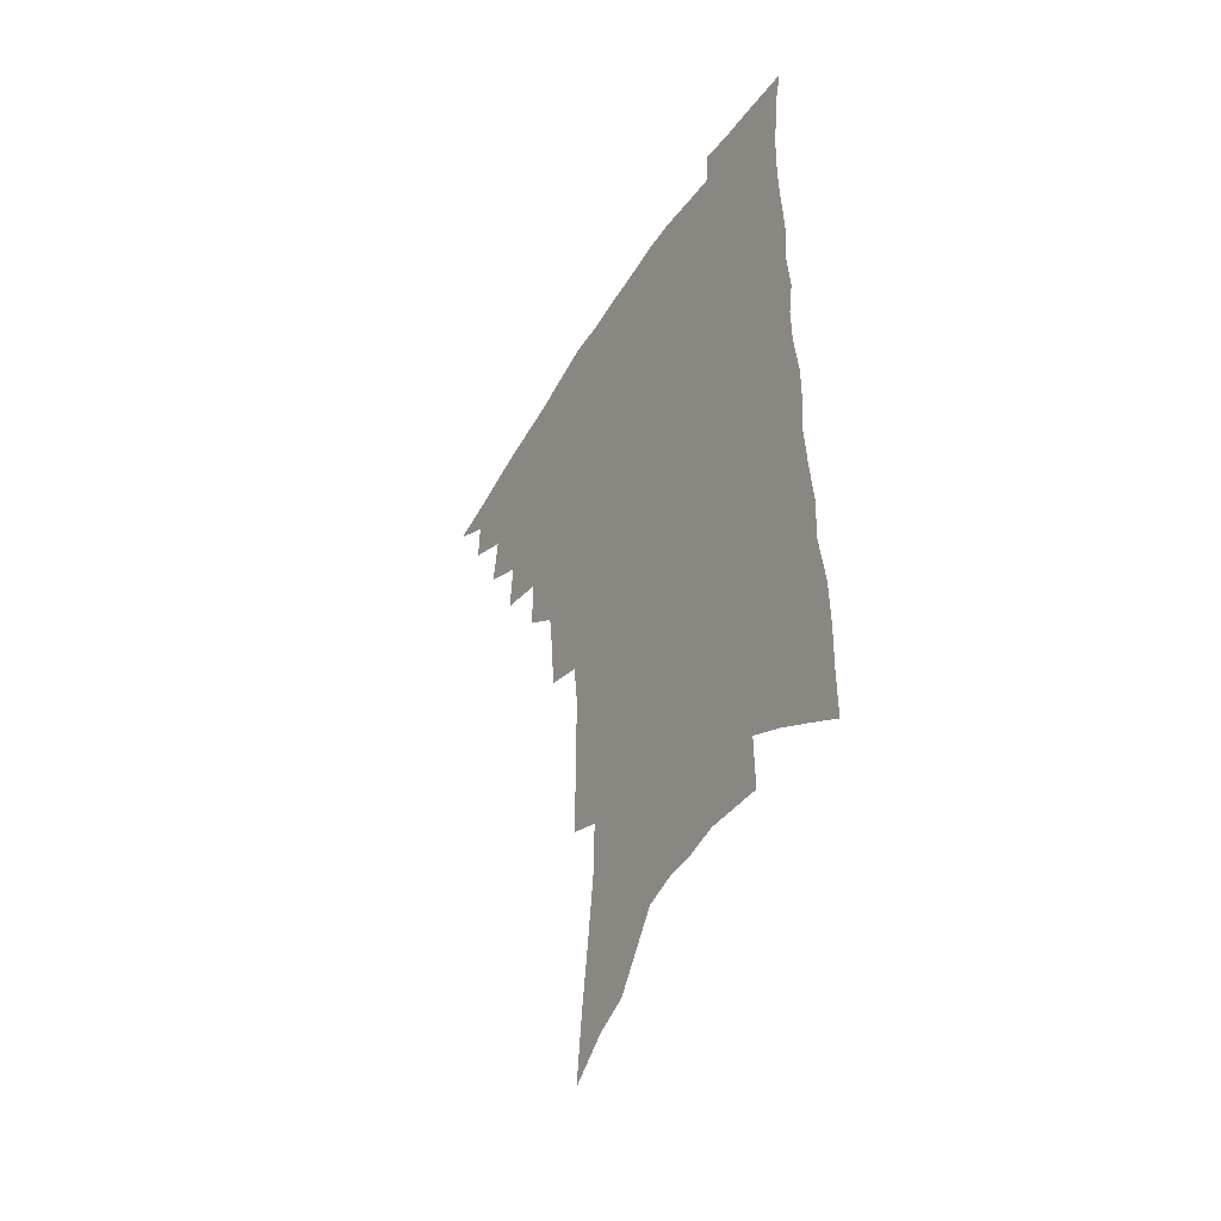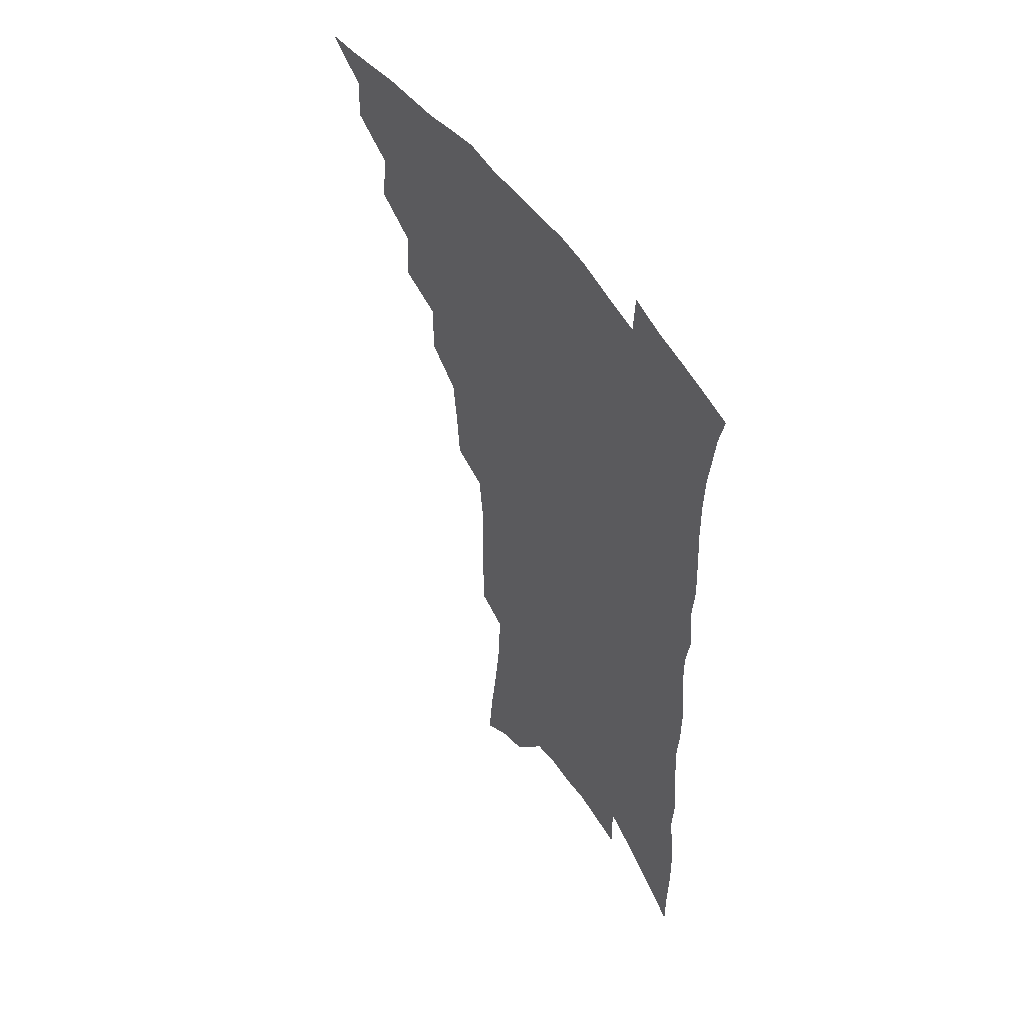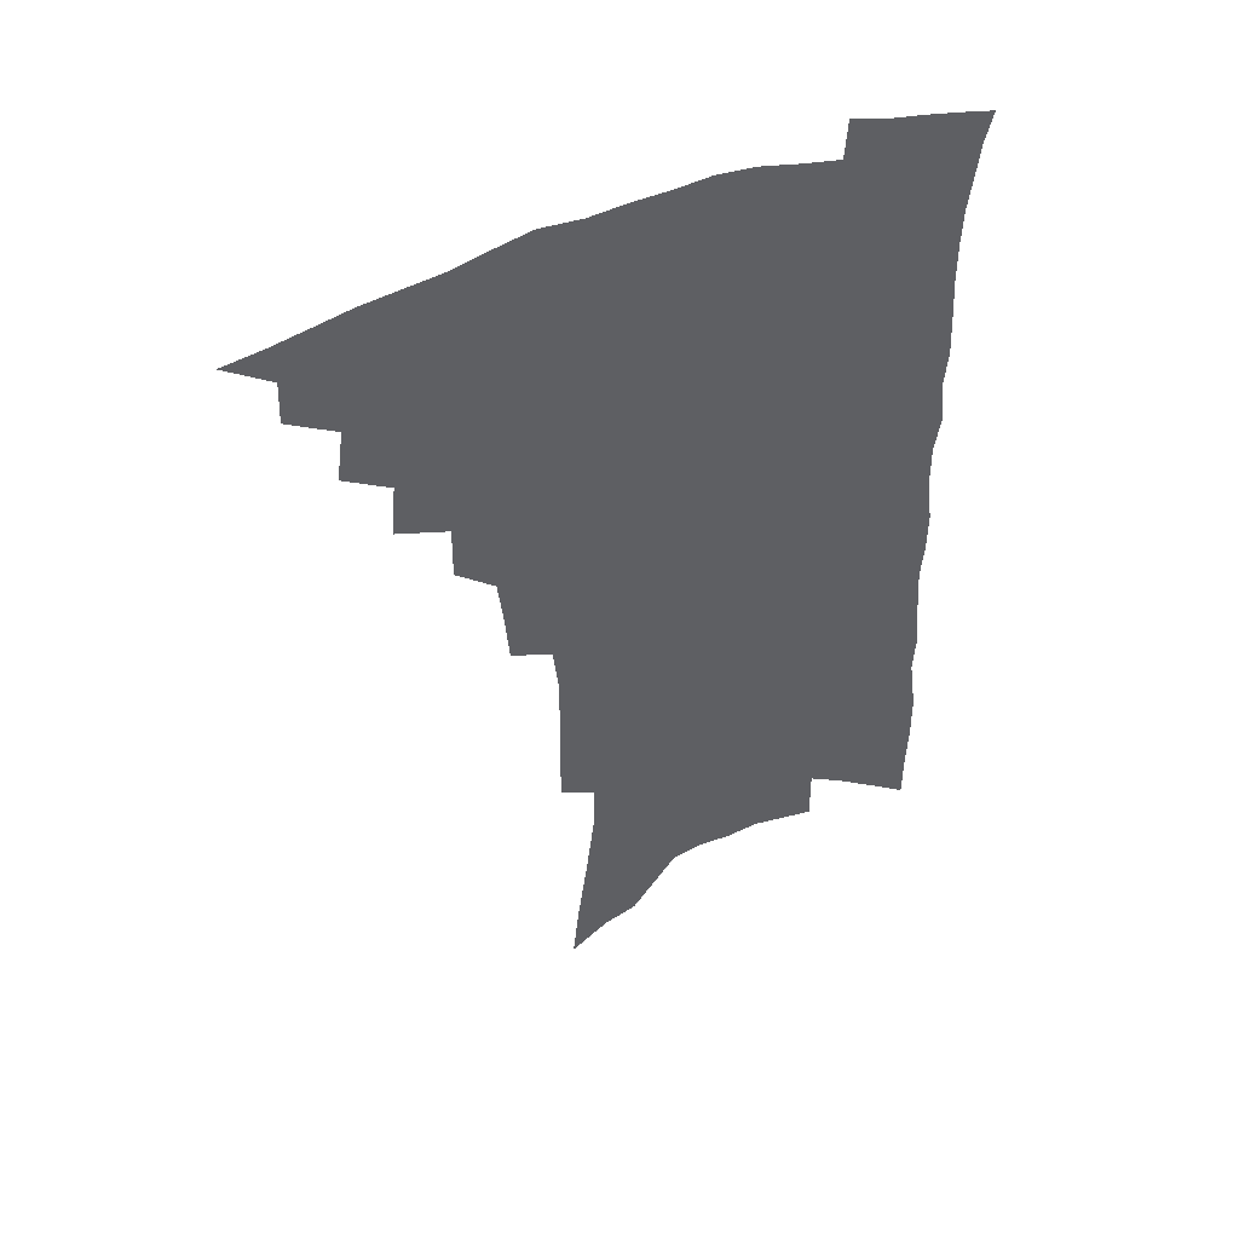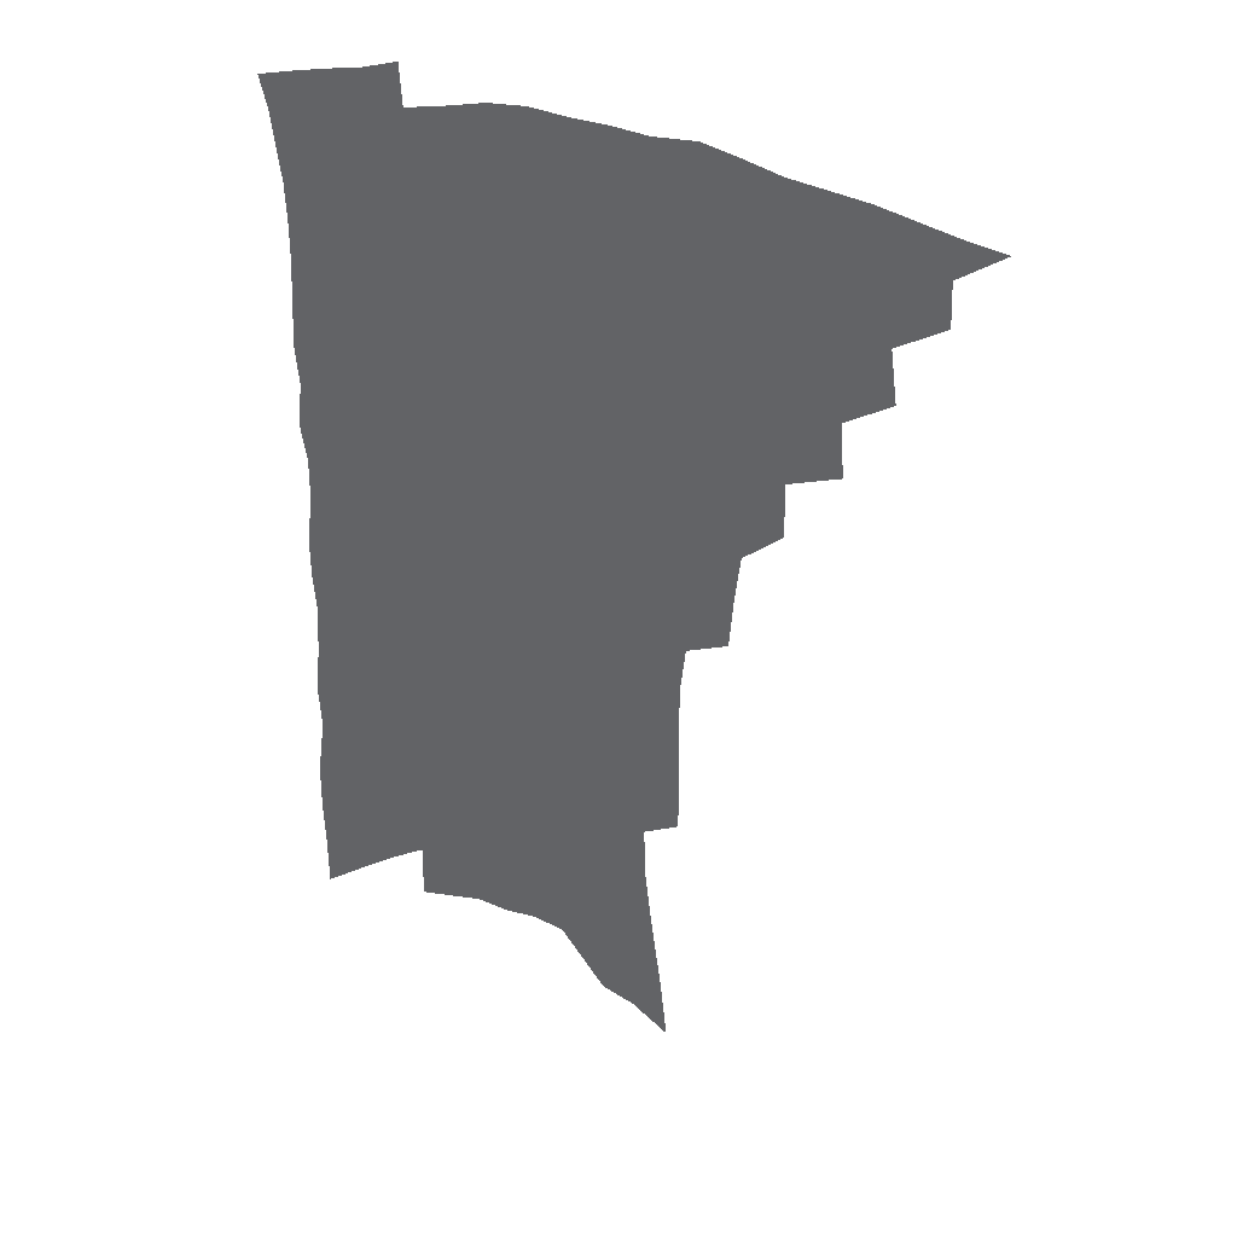
<metadata>
{"format":"obj","ext":"obj","renderer":"f3d","projection":"perspective","resolution":1024,"background":"white","views":[{"elev":-48.0,"azim":59.5,"up":"+Y"},{"elev":52.2,"azim":56.6,"up":"+Y"},{"elev":49.3,"azim":-23.2,"up":"+Y"},{"elev":36.1,"azim":-157.6,"up":"+Y"}]}
</metadata>
<code>
v 461.1 479.9 0
v 477.4 451.9 0
v 478.1 468.2 0
v 475.9 482.2 0
v 492.6 421.7 0
v 495.2 441.3 0
v 494.1 456.3 0
v 492.5 470.6 0
v 489.7 485.1 0
v 508.1 391 0
v 509.7 411.3 0
v 510.6 429.4 0
v 510.4 444.8 0
v 509 459.1 0
v 506.4 473.3 0
v 503.4 488.2 0
v 526.9 363.6 0
v 527.1 384.2 0
v 527 402.6 0
v 527.2 419.9 0
v 526.8 434.9 0
v 524.9 447.9 0
v 522.8 461.5 0
v 520.6 475.3 0
v 517.7 490.1 0
v 544.8 314.4 0
v 543.3 333.7 0
v 541.2 351.5 0
v 542.9 375.6 0
v 542.2 392.2 0
v 541.1 407.3 0
v 540.1 421.4 0
v 539.6 436.1 0
v 538.5 449.9 0
v 536.8 463.5 0
v 534.4 477.5 0
v 531.9 491.9 0
v 561.8 228.3 0
v 562 248.4 0
v 562.2 269.2 0
v 562.1 290.5 0
v 560.2 308 0
v 558.3 326.2 0
v 557.4 345.6 0
v 556.8 364.2 0
v 555.6 379.7 0
v 555.8 397.2 0
v 555.3 411.7 0
v 554.8 425.8 0
v 553.7 438.8 0
v 553.2 452.1 0
v 550.5 465.7 0
v 548.2 479.7 0
v 545.5 495.4 0
v 565.3 122.4 0
v 567.9 147.6 0
v 571.5 175.3 0
v 574.5 201.5 0
v 575 221.5 0
v 575.4 242.3 0
v 575.3 262.2 0
v 575 282.4 0
v 573.6 299.7 0
v 571.7 315.8 0
v 570.8 334.6 0
v 569.8 351.8 0
v 569.7 370.1 0
v 568.7 384.6 0
v 568.1 399.3 0
v 568.3 414.7 0
v 567.7 428.1 0
v 567.2 441.2 0
v 565.8 454 0
v 563.8 467.5 0
v 561.9 481.5 0
v 559.1 498.4 0
v 579.2 133 0
v 583.4 163.7 0
v 587 192.8 0
v 588.1 214.9 0
v 588 234.1 0
v 587 251 0
v 586.8 270.6 0
v 586.5 291.1 0
v 585.5 308.7 0
v 583.6 323.1 0
v 582.6 339.8 0
v 582.4 358.2 0
v 581.6 373 0
v 581.4 389.1 0
v 581.2 403.4 0
v 580.8 416.9 0
v 580.6 430.3 0
v 579.9 442.5 0
v 579 455 0
v 577.5 468.4 0
v 575.8 482.6 0
v 574.5 497.3 0
v 591.5 137.7 0
v 597.1 175.7 0
v 599.1 201.3 0
v 599.9 223.7 0
v 599.3 241.4 0
v 598.9 260.4 0
v 598.4 279 0
v 597.2 295.2 0
v 596.2 311.7 0
v 595.5 330 0
v 594.7 345.9 0
v 593.9 360.9 0
v 593.4 375.6 0
v 592.9 389.2 0
v 592.9 404 0
v 592.9 418 0
v 592.6 430.5 0
v 592.4 443.3 0
v 591.9 455.8 0
v 590.9 468.9 0
v 589.9 482.5 0
v 588.2 498.4 0
v 608.5 161.4 0
v 610.2 187.4 0
v 610.7 208.7 0
v 610.3 225.9 0
v 609.9 243.7 0
v 609.3 259.8 0
v 609 283.5 0
v 608.2 300.4 0
v 607.2 315.8 0
v 606.4 331.4 0
v 605.7 347.3 0
v 605.3 362.8 0
v 605 377.9 0
v 605.2 392.9 0
v 604.8 405.4 0
v 605 419.5 0
v 604.8 431.4 0
v 604.7 443.7 0
v 604.8 456.2 0
v 604.2 469.2 0
v 603.1 483.5 0
v 601.9 498.8 0
v 620.1 163.8 0
v 621.1 189.1 0
v 621.3 210.7 0
v 621.3 231.1 0
v 620.4 245.5 0
v 620 264 0
v 619.4 285.4 0
v 618.7 300.5 0
v 618 319 0
v 617.3 334.5 0
v 616.8 349 0
v 616.5 363.8 0
v 616.4 379.3 0
v 616.4 393.6 0
v 616.4 406 0
v 616.6 419.1 0
v 617.1 432.2 0
v 617.3 444.2 0
v 617.5 456.3 0
v 617.5 468.8 0
v 616.9 482.3 0
v 615.3 499.9 0
v 631.6 163.3 0
v 632.2 190.3 0
v 632.1 215.3 0
v 631.9 231.5 0
v 631.3 250.7 0
v 630.6 265.7 0
v 630 284.6 0
v 629.4 301 0
v 628.7 318.3 0
v 628 334.9 0
v 627.9 347.3 0
v 627.5 365.4 0
v 627.4 379.5 0
v 627.6 392.7 0
v 627.8 406.4 0
v 628.2 419.3 0
v 628.7 431.9 0
v 629.4 444.1 0
v 630 456 0
v 630.2 468.4 0
v 629.9 482.9 0
v 629.2 498.6 0
v 643.3 164.8 0
v 643.3 190.9 0
v 643.3 210.5 0
v 642.6 231.2 0
v 642.1 248.2 0
v 641 270.6 0
v 640.6 285.5 0
v 640 301.4 0
v 639.5 317.4 0
v 638.7 334.7 0
v 638.8 348.5 0
v 638.5 364.3 0
v 638.6 378.4 0
v 638.8 392 0
v 639 406.1 0
v 639.5 418.8 0
v 640.1 431.6 0
v 641 443.4 0
v 642.1 455.4 0
v 642.8 467.8 0
v 643.7 480.6 0
v 644.1 494.9 0
v 655.1 162.6 0
v 654.9 186.8 0
v 654.4 208.7 0
v 653.6 228.9 0
v 653 247.3 0
v 652.4 265.4 0
v 651.3 284.1 0
v 650.8 299.9 0
v 650.4 315.8 0
v 649.9 331.8 0
v 650.5 344.5 0
v 649.5 362.6 0
v 649.7 376.5 0
v 650.1 390 0
v 650.7 403.1 0
v 650.9 417.4 0
v 651.8 429.7 0
v 652.9 441.6 0
v 654 454.8 0
v 655.2 466.5 0
v 656.8 478.6 0
v 657.8 492 0
v 658.8 507.2 0
v 667 160.4 0
v 666.7 182.2 0
v 666.4 202.4 0
v 665.4 223.5 0
v 664.4 243.1 0
v 663.2 263.2 0
v 662.4 280.7 0
v 661.7 297.6 0
v 661.5 312.9 0
v 661.6 327.8 0
v 661.4 343.3 0
v 661.1 358.9 0
v 661.5 372.8 0
v 662 386.3 0
v 661.9 401.6 0
v 662.6 414.7 0
v 663.1 428.4 0
v 664.4 440.4 0
v 665.5 453.3 0
v 667.1 464.9 0
v 668.9 476.8 0
v 670.8 488.7 0
v 672.2 502.9 0
v 679.9 173.9 0
v 678.8 196.1 0
v 677.4 217.9 0
v 676.6 237.1 0
v 675.9 255.4 0
v 674.6 274.2 0
v 673.8 291.7 0
v 673.5 307.5 0
v 673.5 322.9 0
v 673.4 338.3 0
v 673.5 353.3 0
v 673.5 368.4 0
v 673.5 383.6 0
v 673.4 398.8 0
v 674.4 411.8 0
v 675.2 425 0
v 676.2 437.9 0
v 676.9 451.6 0
v 678.8 463.1 0
v 680.6 474.8 0
v 682.7 486.5 0
v 684.6 500.5 0
v 694 163.6 0
v 692.4 186.6 0
v 691.4 207.4 0
v 690.3 227.3 0
v 689.6 245.7 0
v 687.8 265.7 0
v 687.7 282.1 0
v 686.3 300.3 0
v 686.9 314.9 0
v 686.6 330.9 0
v 685.5 348.2 0
v 686.6 361.9 0
v 686.7 377.1 0
v 687.6 391.2 0
v 686.9 407.2 0
v 687.3 421.4 0
v 688 435.2 0
v 689.3 448.1 0
v 690.2 461.4 0
v 692.4 472.7 0
v 694 484.3 0
v 696.7 497.6 0
v 708.6 152.7 0
v 708.5 172.2 0
v 709.1 190.1 0
v 708.9 209 0
v 705.9 231.8 0
v 706.8 247.8 0
v 705 267.1 0
v 703.8 285.2 0
v 705 299.8 0
v 705.1 315.6 0
v 702.8 334.6 0
v 702.6 350.6 0
v 704.8 363.8 0
v 703.1 381.6 0
v 704.4 395.7 0
v 703.6 411.9 0
v 702.7 428.1 0
v 702.6 443.3 0
v 703.1 457.5 0
v 704.8 470.1 0
v 706.3 482.5 0
v 709.2 494.5 0
f 3 4 1
f 6 7 2
f 2 7 3
f 7 8 3
f 3 8 4
f 8 9 4
f 11 12 5
f 5 12 6
f 12 13 6
f 6 13 7
f 13 14 7
f 7 14 8
f 14 15 8
f 8 15 9
f 15 16 9
f 18 19 10
f 10 19 11
f 19 20 11
f 11 20 12
f 20 21 12
f 12 21 13
f 21 22 13
f 13 22 14
f 22 23 14
f 14 23 15
f 23 24 15
f 15 24 16
f 24 25 16
f 28 29 17
f 17 29 18
f 29 30 18
f 18 30 19
f 30 31 19
f 19 31 20
f 31 32 20
f 20 32 21
f 32 33 21
f 21 33 22
f 33 34 22
f 22 34 23
f 34 35 23
f 23 35 24
f 35 36 24
f 24 36 25
f 36 37 25
f 42 43 26
f 26 43 27
f 43 44 27
f 27 44 28
f 44 45 28
f 28 45 29
f 45 46 29
f 29 46 30
f 46 47 30
f 30 47 31
f 47 48 31
f 31 48 32
f 48 49 32
f 32 49 33
f 49 50 33
f 33 50 34
f 50 51 34
f 34 51 35
f 51 52 35
f 35 52 36
f 52 53 36
f 36 53 37
f 53 54 37
f 59 60 38
f 38 60 39
f 60 61 39
f 39 61 40
f 61 62 40
f 40 62 41
f 62 63 41
f 41 63 42
f 63 64 42
f 42 64 43
f 64 65 43
f 43 65 44
f 65 66 44
f 44 66 45
f 66 67 45
f 45 67 46
f 67 68 46
f 46 68 47
f 68 69 47
f 47 69 48
f 69 70 48
f 48 70 49
f 70 71 49
f 49 71 50
f 71 72 50
f 50 72 51
f 72 73 51
f 51 73 52
f 73 74 52
f 52 74 53
f 74 75 53
f 53 75 54
f 75 76 54
f 55 77 56
f 77 78 56
f 56 78 57
f 78 79 57
f 57 79 58
f 79 80 58
f 58 80 59
f 80 81 59
f 59 81 60
f 81 82 60
f 60 82 61
f 82 83 61
f 61 83 62
f 83 84 62
f 62 84 63
f 84 85 63
f 63 85 64
f 85 86 64
f 64 86 65
f 86 87 65
f 65 87 66
f 87 88 66
f 66 88 67
f 88 89 67
f 67 89 68
f 89 90 68
f 68 90 69
f 90 91 69
f 69 91 70
f 91 92 70
f 70 92 71
f 92 93 71
f 71 93 72
f 93 94 72
f 72 94 73
f 94 95 73
f 73 95 74
f 95 96 74
f 74 96 75
f 96 97 75
f 75 97 76
f 97 98 76
f 77 99 78
f 99 100 78
f 78 100 79
f 100 101 79
f 79 101 80
f 101 102 80
f 80 102 81
f 102 103 81
f 81 103 82
f 103 104 82
f 82 104 83
f 104 105 83
f 83 105 84
f 105 106 84
f 84 106 85
f 106 107 85
f 85 107 86
f 107 108 86
f 86 108 87
f 108 109 87
f 87 109 88
f 109 110 88
f 88 110 89
f 110 111 89
f 89 111 90
f 111 112 90
f 90 112 91
f 112 113 91
f 91 113 92
f 113 114 92
f 92 114 93
f 114 115 93
f 93 115 94
f 115 116 94
f 94 116 95
f 116 117 95
f 95 117 96
f 117 118 96
f 96 118 97
f 118 119 97
f 97 119 98
f 119 120 98
f 99 121 100
f 121 122 100
f 100 122 101
f 122 123 101
f 101 123 102
f 123 124 102
f 102 124 103
f 124 125 103
f 103 125 104
f 125 126 104
f 104 126 105
f 126 127 105
f 105 127 106
f 127 128 106
f 106 128 107
f 128 129 107
f 107 129 108
f 129 130 108
f 108 130 109
f 130 131 109
f 109 131 110
f 131 132 110
f 110 132 111
f 132 133 111
f 111 133 112
f 133 134 112
f 112 134 113
f 134 135 113
f 113 135 114
f 135 136 114
f 114 136 115
f 136 137 115
f 115 137 116
f 137 138 116
f 116 138 117
f 138 139 117
f 117 139 118
f 139 140 118
f 118 140 119
f 140 141 119
f 119 141 120
f 141 142 120
f 121 143 122
f 143 144 122
f 122 144 123
f 144 145 123
f 123 145 124
f 145 146 124
f 124 146 125
f 146 147 125
f 125 147 126
f 147 148 126
f 126 148 127
f 148 149 127
f 127 149 128
f 149 150 128
f 128 150 129
f 150 151 129
f 129 151 130
f 151 152 130
f 130 152 131
f 152 153 131
f 131 153 132
f 153 154 132
f 132 154 133
f 154 155 133
f 133 155 134
f 155 156 134
f 134 156 135
f 156 157 135
f 135 157 136
f 157 158 136
f 136 158 137
f 158 159 137
f 137 159 138
f 159 160 138
f 138 160 139
f 160 161 139
f 139 161 140
f 161 162 140
f 140 162 141
f 162 163 141
f 141 163 142
f 163 164 142
f 143 165 144
f 165 166 144
f 144 166 145
f 166 167 145
f 145 167 146
f 167 168 146
f 146 168 147
f 168 169 147
f 147 169 148
f 169 170 148
f 148 170 149
f 170 171 149
f 149 171 150
f 171 172 150
f 150 172 151
f 172 173 151
f 151 173 152
f 173 174 152
f 152 174 153
f 174 175 153
f 153 175 154
f 175 176 154
f 154 176 155
f 176 177 155
f 155 177 156
f 177 178 156
f 156 178 157
f 178 179 157
f 157 179 158
f 179 180 158
f 158 180 159
f 180 181 159
f 159 181 160
f 181 182 160
f 160 182 161
f 182 183 161
f 161 183 162
f 183 184 162
f 162 184 163
f 184 185 163
f 163 185 164
f 185 186 164
f 165 187 166
f 187 188 166
f 166 188 167
f 188 189 167
f 167 189 168
f 189 190 168
f 168 190 169
f 190 191 169
f 169 191 170
f 191 192 170
f 170 192 171
f 192 193 171
f 171 193 172
f 193 194 172
f 172 194 173
f 194 195 173
f 173 195 174
f 195 196 174
f 174 196 175
f 196 197 175
f 175 197 176
f 197 198 176
f 176 198 177
f 198 199 177
f 177 199 178
f 199 200 178
f 178 200 179
f 200 201 179
f 179 201 180
f 201 202 180
f 180 202 181
f 202 203 181
f 181 203 182
f 203 204 182
f 182 204 183
f 204 205 183
f 183 205 184
f 205 206 184
f 184 206 185
f 206 207 185
f 185 207 186
f 207 208 186
f 187 209 188
f 209 210 188
f 188 210 189
f 210 211 189
f 189 211 190
f 211 212 190
f 190 212 191
f 212 213 191
f 191 213 192
f 213 214 192
f 192 214 193
f 214 215 193
f 193 215 194
f 215 216 194
f 194 216 195
f 216 217 195
f 195 217 196
f 217 218 196
f 196 218 197
f 218 219 197
f 197 219 198
f 219 220 198
f 198 220 199
f 220 221 199
f 199 221 200
f 221 222 200
f 200 222 201
f 222 223 201
f 201 223 202
f 223 224 202
f 202 224 203
f 224 225 203
f 203 225 204
f 225 226 204
f 204 226 205
f 226 227 205
f 205 227 206
f 227 228 206
f 206 228 207
f 228 229 207
f 207 229 208
f 229 230 208
f 209 232 210
f 232 233 210
f 210 233 211
f 233 234 211
f 211 234 212
f 234 235 212
f 212 235 213
f 235 236 213
f 213 236 214
f 236 237 214
f 214 237 215
f 237 238 215
f 215 238 216
f 238 239 216
f 216 239 217
f 239 240 217
f 217 240 218
f 240 241 218
f 218 241 219
f 241 242 219
f 219 242 220
f 242 243 220
f 220 243 221
f 243 244 221
f 221 244 222
f 244 245 222
f 222 245 223
f 245 246 223
f 223 246 224
f 246 247 224
f 224 247 225
f 247 248 225
f 225 248 226
f 248 249 226
f 226 249 227
f 249 250 227
f 227 250 228
f 250 251 228
f 228 251 229
f 251 252 229
f 229 252 230
f 252 253 230
f 230 253 231
f 253 254 231
f 233 255 234
f 255 256 234
f 234 256 235
f 256 257 235
f 235 257 236
f 257 258 236
f 236 258 237
f 258 259 237
f 237 259 238
f 259 260 238
f 238 260 239
f 260 261 239
f 239 261 240
f 261 262 240
f 240 262 241
f 262 263 241
f 241 263 242
f 263 264 242
f 242 264 243
f 264 265 243
f 243 265 244
f 265 266 244
f 244 266 245
f 266 267 245
f 245 267 246
f 267 268 246
f 246 268 247
f 268 269 247
f 247 269 248
f 269 270 248
f 248 270 249
f 270 271 249
f 249 271 250
f 271 272 250
f 250 272 251
f 272 273 251
f 251 273 252
f 273 274 252
f 252 274 253
f 274 275 253
f 253 275 254
f 275 276 254
f 255 277 256
f 277 278 256
f 256 278 257
f 278 279 257
f 257 279 258
f 279 280 258
f 258 280 259
f 280 281 259
f 259 281 260
f 281 282 260
f 260 282 261
f 282 283 261
f 261 283 262
f 283 284 262
f 262 284 263
f 284 285 263
f 263 285 264
f 285 286 264
f 264 286 265
f 286 287 265
f 265 287 266
f 287 288 266
f 266 288 267
f 288 289 267
f 267 289 268
f 289 290 268
f 268 290 269
f 290 291 269
f 269 291 270
f 291 292 270
f 270 292 271
f 292 293 271
f 271 293 272
f 293 294 272
f 272 294 273
f 294 295 273
f 273 295 274
f 295 296 274
f 274 296 275
f 296 297 275
f 275 297 276
f 297 298 276
f 277 299 278
f 299 300 278
f 278 300 279
f 300 301 279
f 279 301 280
f 301 302 280
f 280 302 281
f 302 303 281
f 281 303 282
f 303 304 282
f 282 304 283
f 304 305 283
f 283 305 284
f 305 306 284
f 284 306 285
f 306 307 285
f 285 307 286
f 307 308 286
f 286 308 287
f 308 309 287
f 287 309 288
f 309 310 288
f 288 310 289
f 310 311 289
f 289 311 290
f 311 312 290
f 290 312 291
f 312 313 291
f 291 313 292
f 313 314 292
f 292 314 293
f 314 315 293
f 293 315 294
f 315 316 294
f 294 316 295
f 316 317 295
f 295 317 296
f 317 318 296
f 296 318 297
f 318 319 297
f 297 319 298
f 319 320 298

</code>
